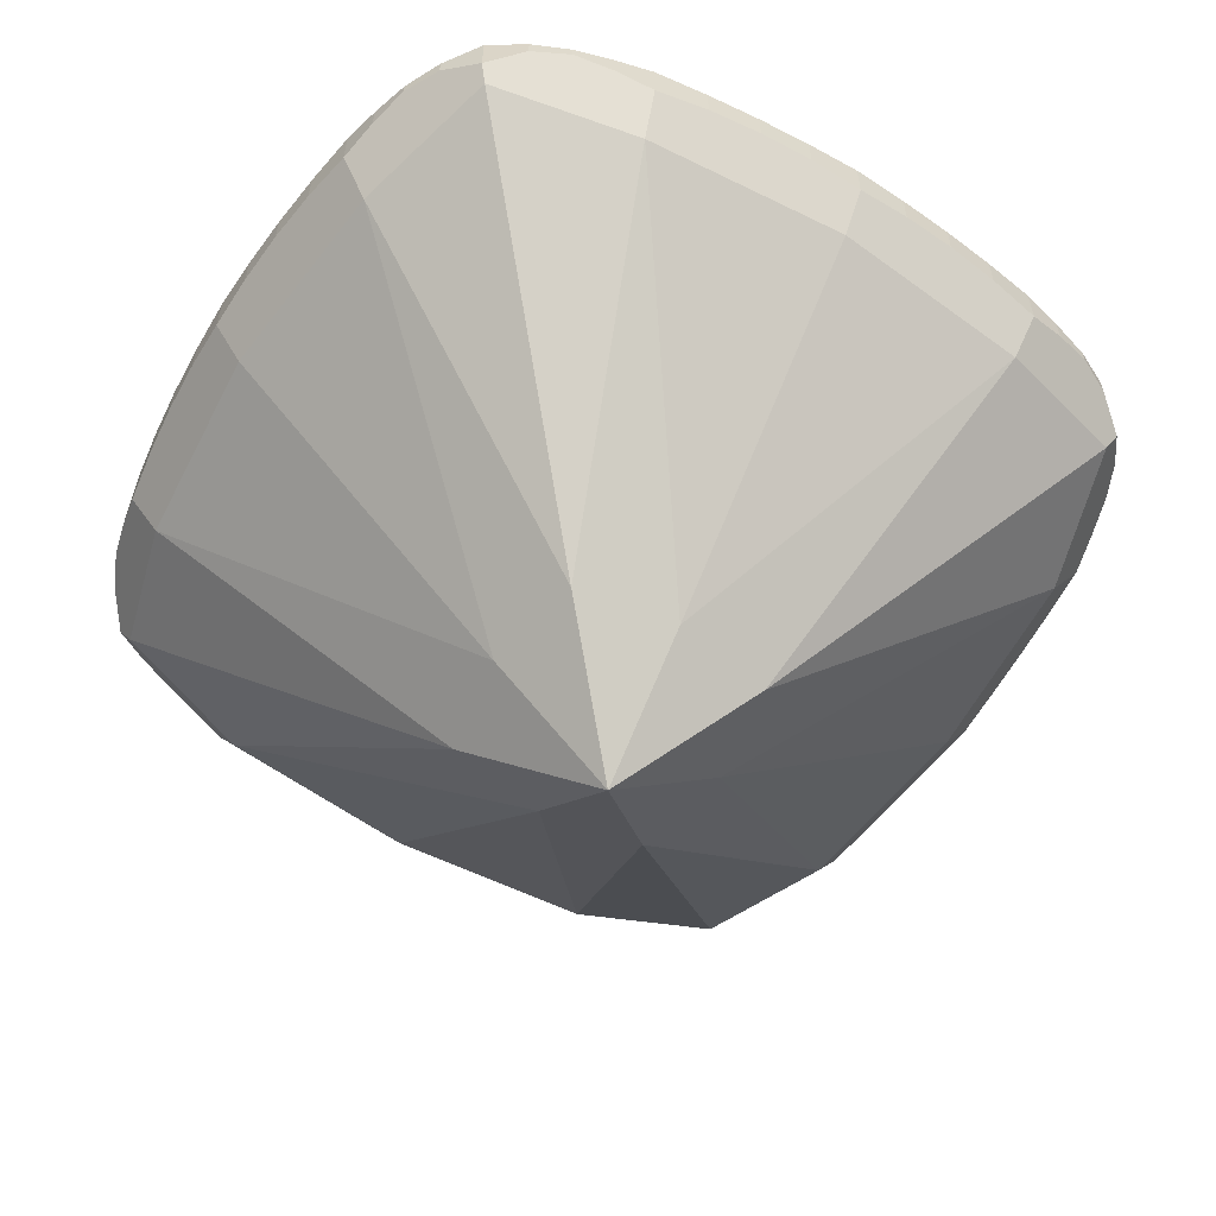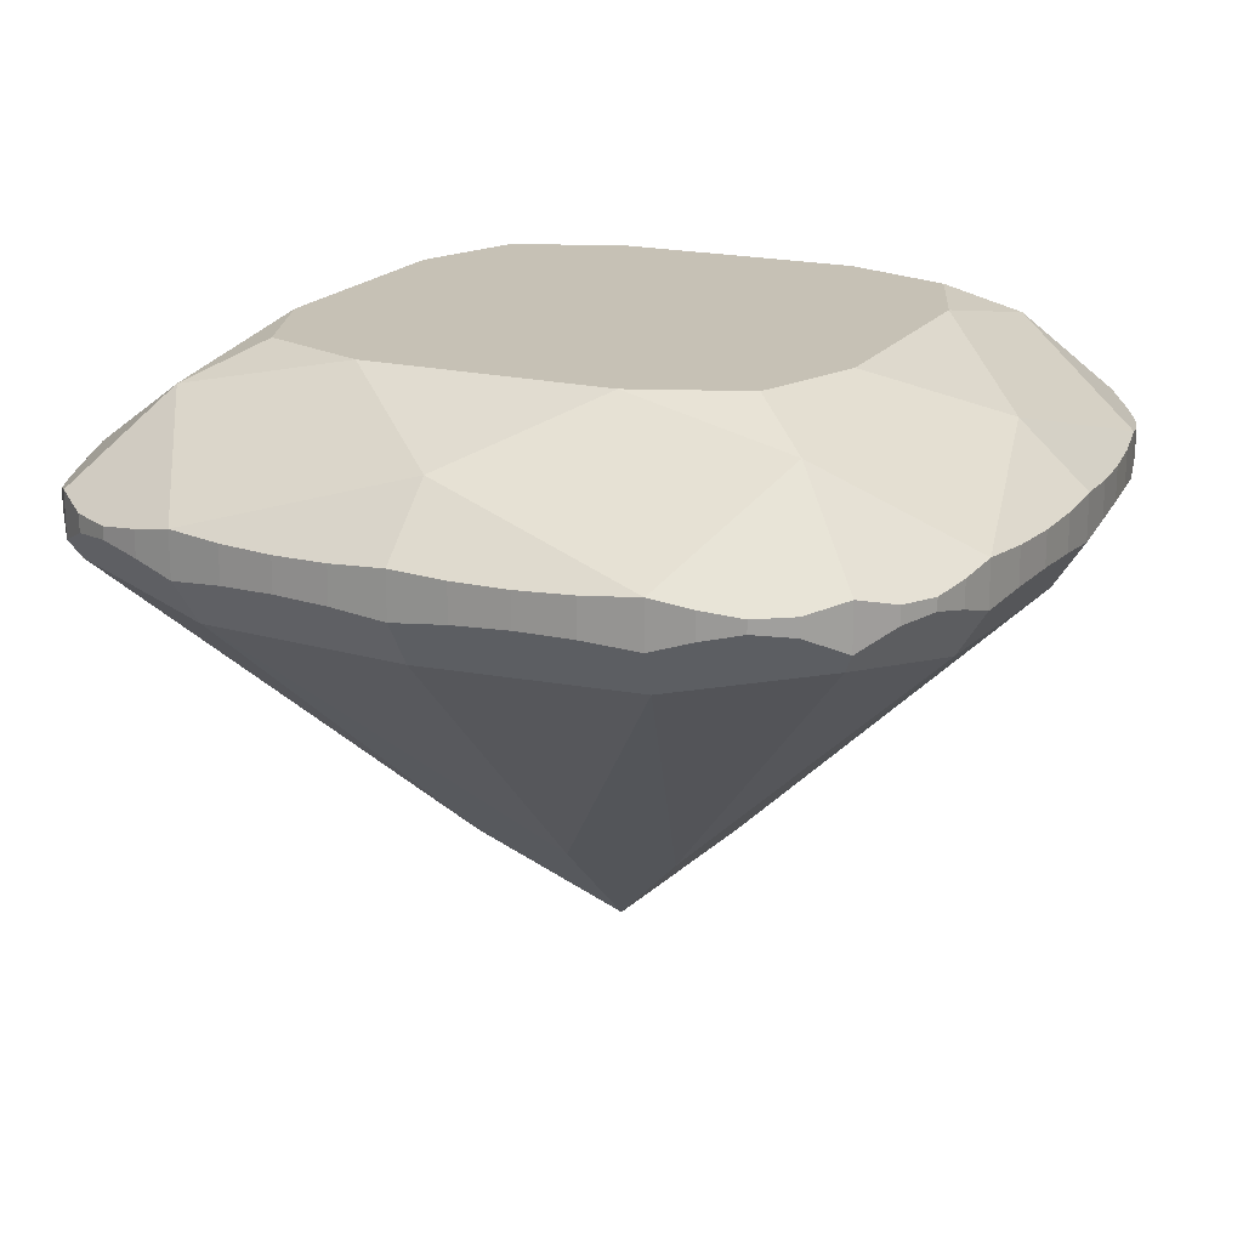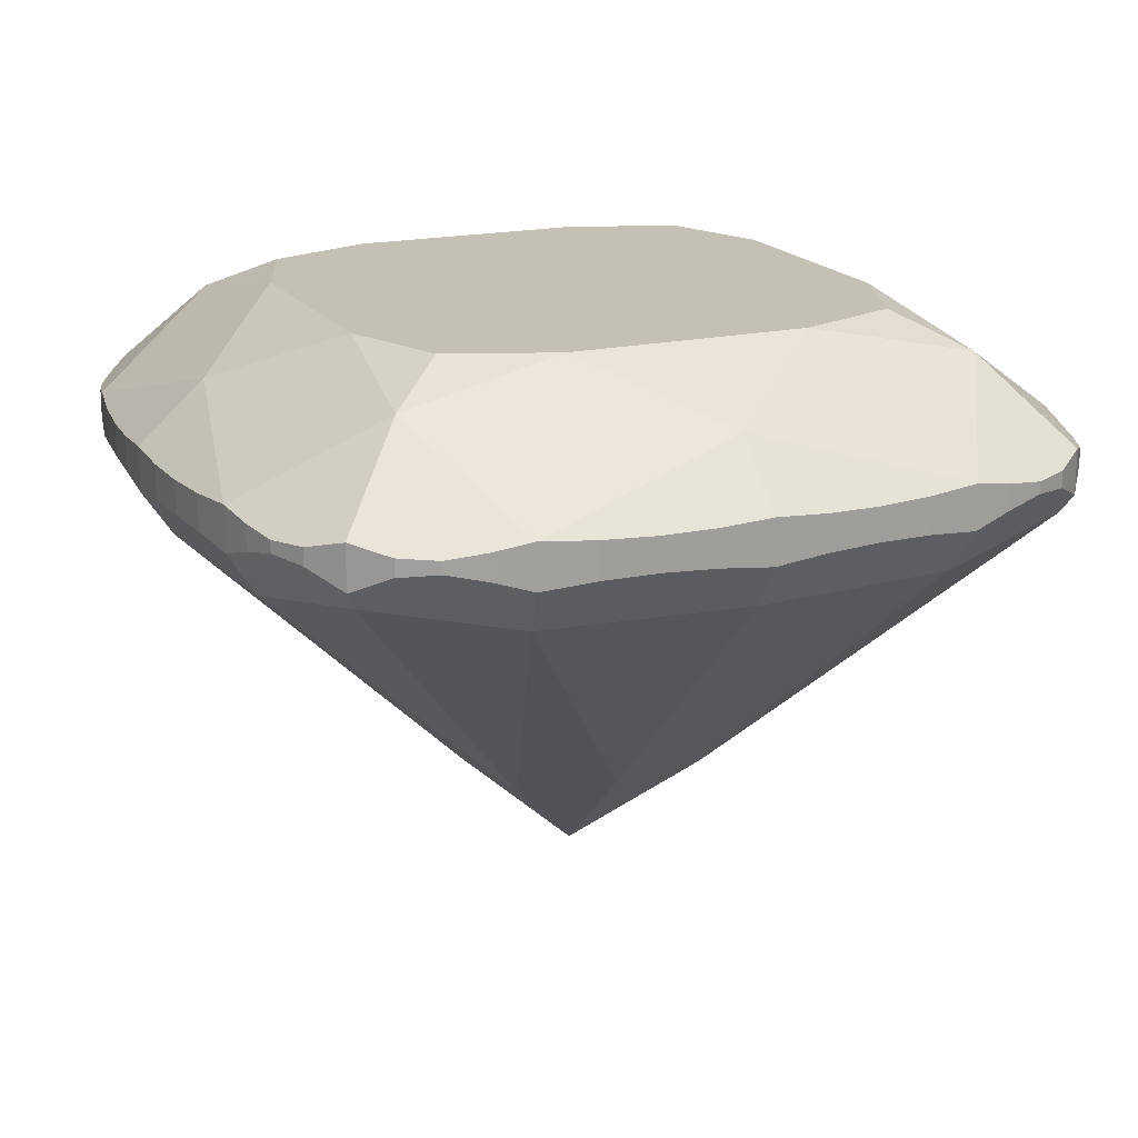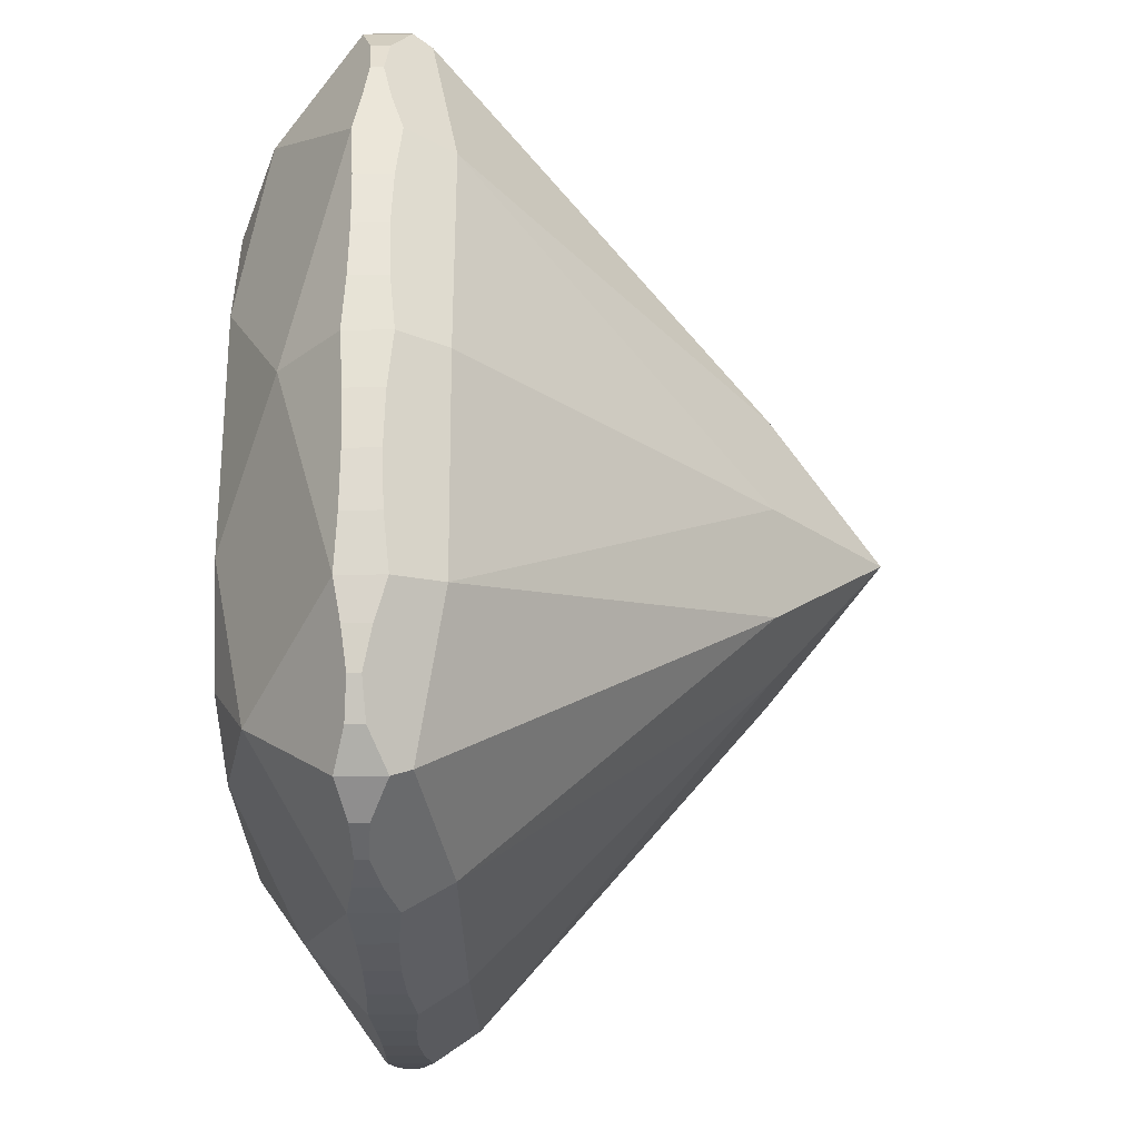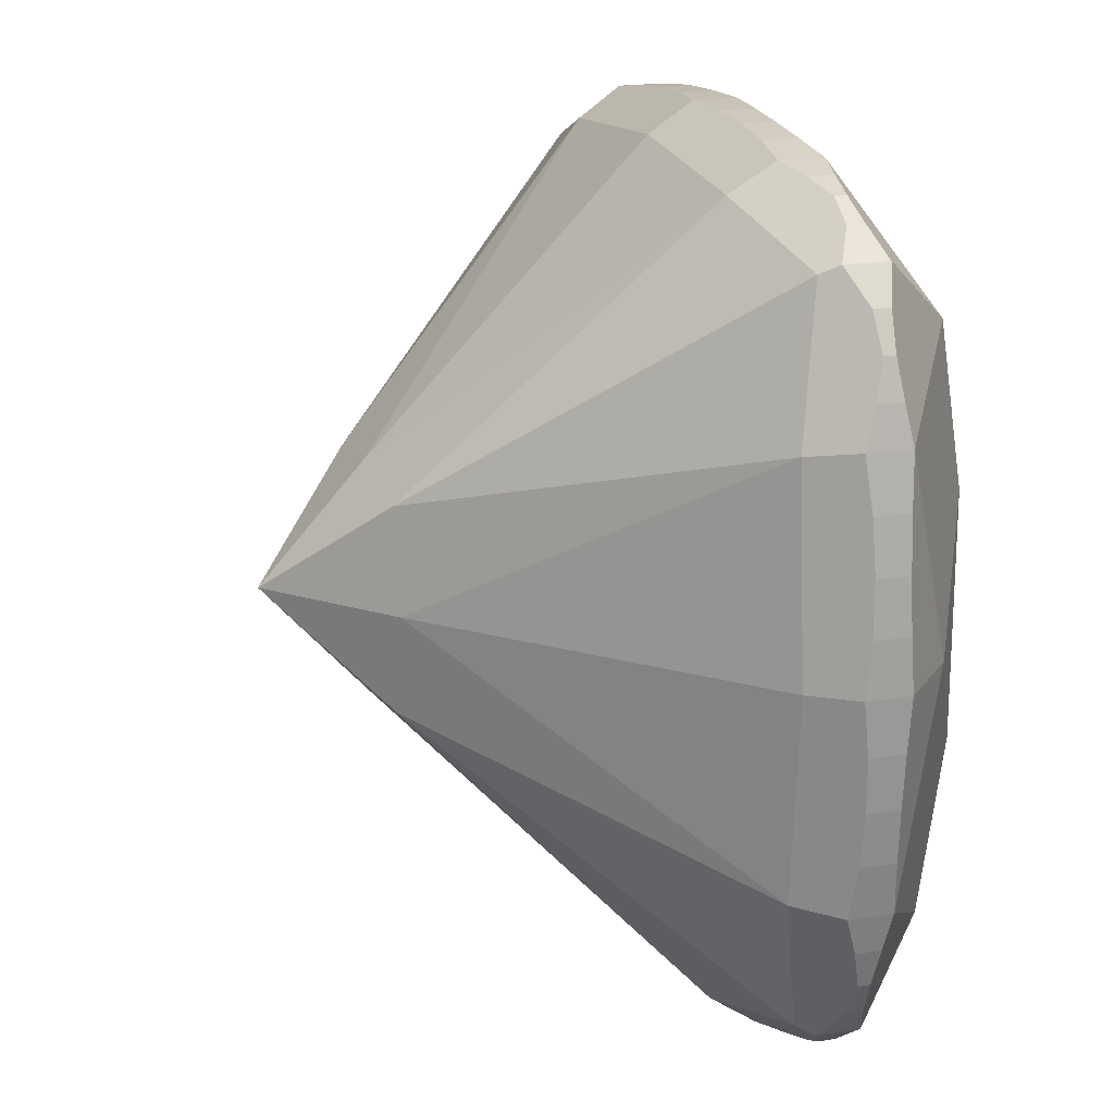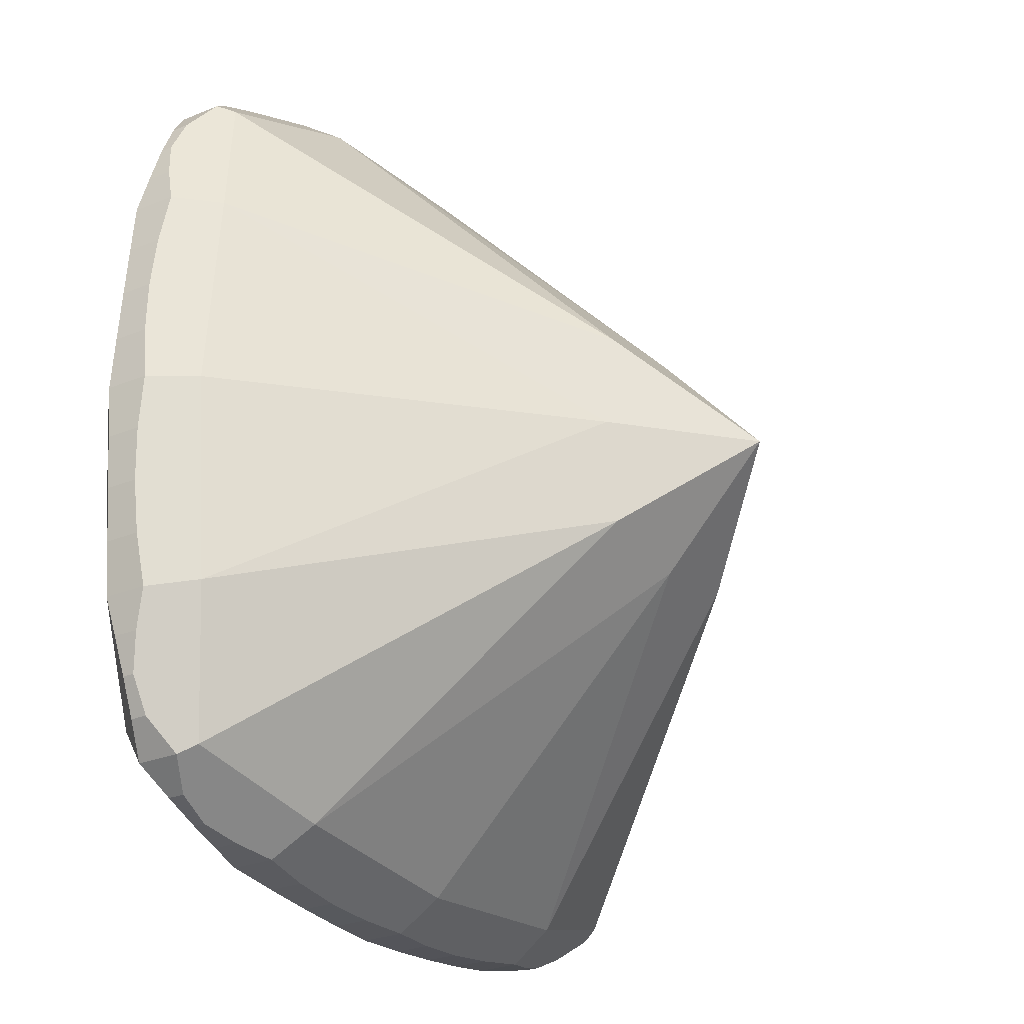
<metadata>
{"format":"obj","ext":"obj","renderer":"f3d","projection":"perspective","resolution":1024,"background":"white","views":[{"elev":-57.9,"azim":-122.1,"up":"+Z"},{"elev":18.7,"azim":114.8,"up":"+Z"},{"elev":18.2,"azim":66.3,"up":"+Z"},{"elev":-26.6,"azim":91.1,"up":"+Y"},{"elev":18.9,"azim":-107.6,"up":"+Y"},{"elev":-26.1,"azim":122.9,"up":"+Y"}]}
</metadata>
<code>
v 0.825 1.833 0.9586
v 1.553 1.553 0.9586
v 1.833 0.825 0.9586
v 1.833 -0.825 0.9586
v 1.553 -1.553 0.9586
v 0.825 -1.833 0.9586
v -0.825 -1.833 0.9586
v -1.553 -1.553 0.9586
v -1.833 -0.825 0.9586
v -1.833 0.825 0.9586
v -1.553 1.553 0.9586
v -0.825 1.833 0.9586
v 0 2.553 0.5556
v 1.961 1.961 0.7283
v 2.553 0 0.5556
v 1.961 -1.961 0.7283
v 0 -2.553 0.5556
v -1.961 -1.961 0.7283
v -2.553 0 0.5556
v -1.961 1.961 0.7283
v 0 3 0.1526
v 0.3662 2.992 0.1306
v 0.7317 2.968 0.1232
v 1.096 2.927 0.1306
v 1.458 2.87 0.1526
v 1.722 2.818 0.1044
v 1.983 2.751 0.07001
v 2.23 2.632 0.08299
v 2.454 2.454 0.1526
v 2.632 2.23 0.08299
v 2.751 1.983 0.07001
v 2.818 1.722 0.1044
v 2.87 1.458 0.1526
v 2.927 1.096 0.1306
v 2.968 0.7317 0.1232
v 2.992 0.3662 0.1306
v 3 0 0.1526
v 2.992 -0.3662 0.1306
v 2.968 -0.7317 0.1232
v 2.927 -1.096 0.1306
v 2.87 -1.458 0.1526
v 2.818 -1.722 0.1044
v 2.751 -1.983 0.07001
v 2.632 -2.23 0.08299
v 2.454 -2.454 0.1526
v 2.23 -2.632 0.08299
v 1.983 -2.751 0.07001
v 1.722 -2.818 0.1044
v 1.458 -2.87 0.1526
v 1.096 -2.927 0.1306
v 0.7317 -2.968 0.1232
v 0.3662 -2.992 0.1306
v 0 -3 0.1526
v -0.3662 -2.992 0.1306
v -0.7317 -2.968 0.1232
v -1.096 -2.927 0.1306
v -1.458 -2.87 0.1526
v -1.722 -2.818 0.1044
v -1.983 -2.751 0.07001
v -2.23 -2.632 0.08299
v -2.454 -2.454 0.1526
v -2.632 -2.23 0.08299
v -2.751 -1.983 0.07001
v -2.818 -1.722 0.1044
v -2.87 -1.458 0.1526
v -2.927 -1.096 0.1306
v -2.968 -0.7317 0.1232
v -2.992 -0.3662 0.1306
v -3 0 0.1526
v -2.992 0.3662 0.1306
v -2.968 0.7317 0.1232
v -2.927 1.096 0.1306
v -2.87 1.458 0.1526
v -2.818 1.722 0.1044
v -2.751 1.983 0.07001
v -2.632 2.23 0.08299
v -2.454 2.454 0.1526
v -2.23 2.632 0.08299
v -1.983 2.751 0.07001
v -1.722 2.818 0.1044
v -1.458 2.87 0.1526
v -1.096 2.927 0.1306
v -0.7317 2.968 0.1232
v -0.3662 2.992 0.1306
v 0 3 -0.1526
v 0.3662 2.992 -0.1159
v 0.7317 2.968 -0.1037
v 1.096 2.927 -0.1159
v 1.458 2.87 -0.1526
v 1.722 2.818 -0.07105
v 1.983 2.751 -0.01299
v 2.23 2.632 -0.03493
v 2.454 2.454 -0.1526
v 2.632 2.23 -0.03493
v 2.751 1.983 -0.01299
v 2.818 1.722 -0.07105
v 2.87 1.458 -0.1526
v 2.927 1.096 -0.1159
v 2.968 0.7317 -0.1037
v 2.992 0.3662 -0.1159
v 3 0 -0.1526
v 2.992 -0.3662 -0.1159
v 2.968 -0.7317 -0.1037
v 2.927 -1.096 -0.1159
v 2.87 -1.458 -0.1526
v 2.818 -1.722 -0.07105
v 2.751 -1.983 -0.01299
v 2.632 -2.23 -0.03493
v 2.454 -2.454 -0.1526
v 2.23 -2.632 -0.03493
v 1.983 -2.751 -0.01299
v 1.722 -2.818 -0.07105
v 1.458 -2.87 -0.1526
v 1.096 -2.927 -0.1159
v 0.7317 -2.968 -0.1037
v 0.3662 -2.992 -0.1159
v 0 -3 -0.1526
v -0.3662 -2.992 -0.1159
v -0.7317 -2.968 -0.1037
v -1.096 -2.927 -0.1159
v -1.458 -2.87 -0.1526
v -1.722 -2.818 -0.07105
v -1.983 -2.751 -0.01299
v -2.23 -2.632 -0.03493
v -2.454 -2.454 -0.1526
v -2.632 -2.23 -0.03493
v -2.751 -1.983 -0.01299
v -2.818 -1.722 -0.07105
v -2.87 -1.458 -0.1526
v -2.927 -1.096 -0.1159
v -2.968 -0.7317 -0.1037
v -2.992 -0.3662 -0.1159
v -3 0 -0.1526
v -2.992 0.3662 -0.1159
v -2.968 0.7317 -0.1037
v -2.927 1.096 -0.1159
v -2.87 1.458 -0.1526
v -2.818 1.722 -0.07105
v -2.751 1.983 -0.01299
v -2.632 2.23 -0.03493
v -2.454 2.454 -0.1526
v -2.23 2.632 -0.03493
v -1.983 2.751 -0.01299
v -1.722 2.818 -0.07105
v -1.458 2.87 -0.1526
v -1.096 2.927 -0.1159
v -0.7317 2.968 -0.1037
v -0.3662 2.992 -0.1159
v 0 2.797 -0.4579
v 1.409 2.672 -0.4579
v 2.392 2.392 -0.2748
v 2.672 1.409 -0.4579
v 2.797 0 -0.4579
v 2.672 -1.409 -0.4579
v 2.392 -2.392 -0.2748
v 1.409 -2.672 -0.4579
v 0 -2.797 -0.4579
v -1.409 -2.672 -0.4579
v -2.392 -2.392 -0.2748
v -2.672 -1.409 -0.4579
v -2.797 0 -0.4579
v -2.672 1.409 -0.4579
v -2.392 2.392 -0.2748
v -1.409 2.672 -0.4579
v 0 0.8146 -2.358
v 0.6925 0.6925 -2.358
v 0.8146 0 -2.358
v 0.6925 -0.6925 -2.358
v 0 -0.8146 -2.358
v -0.6925 -0.6925 -2.358
v -0.8146 0 -2.358
v -0.6925 0.6925 -2.358
v 0 0 -3.093
f 1 12 11
f 1 11 10
f 1 10 9
f 1 9 8
f 1 8 7
f 1 7 6
f 1 6 5
f 1 5 4
f 1 4 3
f 1 3 2
f 2 14 1
f 2 3 14
f 5 16 4
f 5 6 16
f 8 18 7
f 8 9 18
f 11 20 10
f 11 12 20
f 1 13 12
f 4 15 3
f 7 17 6
f 10 19 9
f 1 14 25
f 1 25 13
f 3 15 33
f 3 33 14
f 4 16 41
f 4 41 15
f 6 17 49
f 6 49 16
f 7 18 57
f 7 57 17
f 9 19 65
f 9 65 18
f 10 20 73
f 10 73 19
f 12 13 81
f 12 81 20
f 13 21 84
f 13 84 83
f 13 83 82
f 13 82 81
f 13 25 24
f 13 24 23
f 13 23 22
f 13 22 21
f 14 29 28
f 14 28 27
f 14 27 26
f 14 26 25
f 14 33 32
f 14 32 31
f 14 31 30
f 14 30 29
f 15 37 36
f 15 36 35
f 15 35 34
f 15 34 33
f 15 41 40
f 15 40 39
f 15 39 38
f 15 38 37
f 16 45 44
f 16 44 43
f 16 43 42
f 16 42 41
f 16 49 48
f 16 48 47
f 16 47 46
f 16 46 45
f 17 53 52
f 17 52 51
f 17 51 50
f 17 50 49
f 17 57 56
f 17 56 55
f 17 55 54
f 17 54 53
f 18 61 60
f 18 60 59
f 18 59 58
f 18 58 57
f 18 65 64
f 18 64 63
f 18 63 62
f 18 62 61
f 19 69 68
f 19 68 67
f 19 67 66
f 19 66 65
f 19 73 72
f 19 72 71
f 19 71 70
f 19 70 69
f 20 77 76
f 20 76 75
f 20 75 74
f 20 74 73
f 20 81 80
f 20 80 79
f 20 79 78
f 20 78 77
f 21 22 86
f 21 86 85
f 22 23 87
f 22 87 86
f 23 24 88
f 23 88 87
f 24 25 89
f 24 89 88
f 25 26 90
f 25 90 89
f 26 27 91
f 26 91 90
f 27 28 92
f 27 92 91
f 28 29 93
f 28 93 92
f 29 30 94
f 29 94 93
f 30 31 95
f 30 95 94
f 31 32 96
f 31 96 95
f 32 33 97
f 32 97 96
f 33 34 98
f 33 98 97
f 34 35 99
f 34 99 98
f 35 36 100
f 35 100 99
f 36 37 101
f 36 101 100
f 37 38 102
f 37 102 101
f 38 39 103
f 38 103 102
f 39 40 104
f 39 104 103
f 40 41 105
f 40 105 104
f 41 42 106
f 41 106 105
f 42 43 107
f 42 107 106
f 43 44 108
f 43 108 107
f 44 45 109
f 44 109 108
f 45 46 110
f 45 110 109
f 46 47 111
f 46 111 110
f 47 48 112
f 47 112 111
f 48 49 113
f 48 113 112
f 49 50 114
f 49 114 113
f 50 51 115
f 50 115 114
f 51 52 116
f 51 116 115
f 52 53 117
f 52 117 116
f 53 54 118
f 53 118 117
f 54 55 119
f 54 119 118
f 55 56 120
f 55 120 119
f 56 57 121
f 56 121 120
f 57 58 122
f 57 122 121
f 58 59 123
f 58 123 122
f 59 60 124
f 59 124 123
f 60 61 125
f 60 125 124
f 61 62 126
f 61 126 125
f 62 63 127
f 62 127 126
f 63 64 128
f 63 128 127
f 64 65 129
f 64 129 128
f 65 66 130
f 65 130 129
f 66 67 131
f 66 131 130
f 67 68 132
f 67 132 131
f 68 69 133
f 68 133 132
f 69 70 134
f 69 134 133
f 70 71 135
f 70 135 134
f 71 72 136
f 71 136 135
f 72 73 137
f 72 137 136
f 73 74 138
f 73 138 137
f 74 75 139
f 74 139 138
f 75 76 140
f 75 140 139
f 76 77 141
f 76 141 140
f 77 78 142
f 77 142 141
f 78 79 143
f 78 143 142
f 79 80 144
f 79 144 143
f 80 81 145
f 80 145 144
f 81 82 146
f 81 146 145
f 82 83 147
f 82 147 146
f 83 84 148
f 83 148 147
f 84 21 85
f 84 85 148
f 149 85 86
f 149 86 87
f 149 87 88
f 149 88 89
f 149 89 150
f 150 89 90
f 150 90 91
f 150 91 92
f 150 92 93
f 150 93 151
f 151 93 94
f 151 94 95
f 151 95 96
f 151 96 97
f 151 97 152
f 152 97 98
f 152 98 99
f 152 99 100
f 152 100 101
f 152 101 153
f 153 101 102
f 153 102 103
f 153 103 104
f 153 104 105
f 153 105 154
f 154 105 106
f 154 106 107
f 154 107 108
f 154 108 109
f 154 109 155
f 155 109 110
f 155 110 111
f 155 111 112
f 155 112 113
f 155 113 156
f 156 113 114
f 156 114 115
f 156 115 116
f 156 116 117
f 156 117 157
f 157 117 118
f 157 118 119
f 157 119 120
f 157 120 121
f 157 121 158
f 158 121 122
f 158 122 123
f 158 123 124
f 158 124 125
f 158 125 159
f 159 125 126
f 159 126 127
f 159 127 128
f 159 128 129
f 159 129 160
f 160 129 130
f 160 130 131
f 160 131 132
f 160 132 133
f 160 133 161
f 161 133 134
f 161 134 135
f 161 135 136
f 161 136 137
f 161 137 162
f 162 137 138
f 162 138 139
f 162 139 140
f 162 140 141
f 162 141 163
f 163 141 142
f 163 142 143
f 163 143 144
f 163 144 145
f 163 145 164
f 164 145 146
f 164 146 147
f 164 147 148
f 164 148 85
f 164 85 149
f 165 164 149
f 165 149 150
f 166 150 151
f 166 151 152
f 167 152 153
f 167 153 154
f 168 154 155
f 168 155 156
f 169 156 157
f 169 157 158
f 170 158 159
f 170 159 160
f 171 160 161
f 171 161 162
f 172 162 163
f 172 163 164
f 173 165 150
f 173 150 166
f 173 166 152
f 173 152 167
f 173 167 154
f 173 154 168
f 173 168 156
f 173 156 169
f 173 169 158
f 173 158 170
f 173 170 160
f 173 160 171
f 173 171 162
f 173 162 172
f 173 172 164
f 173 164 165

</code>
